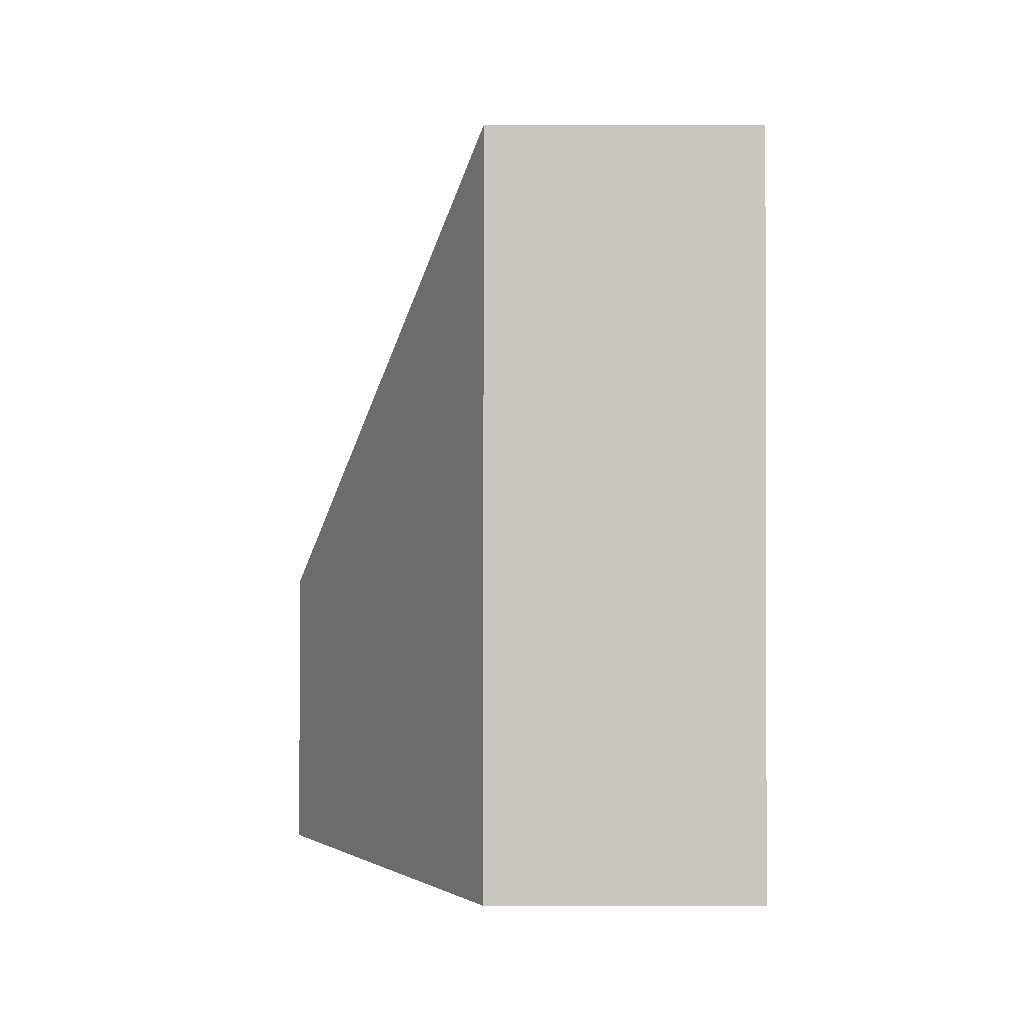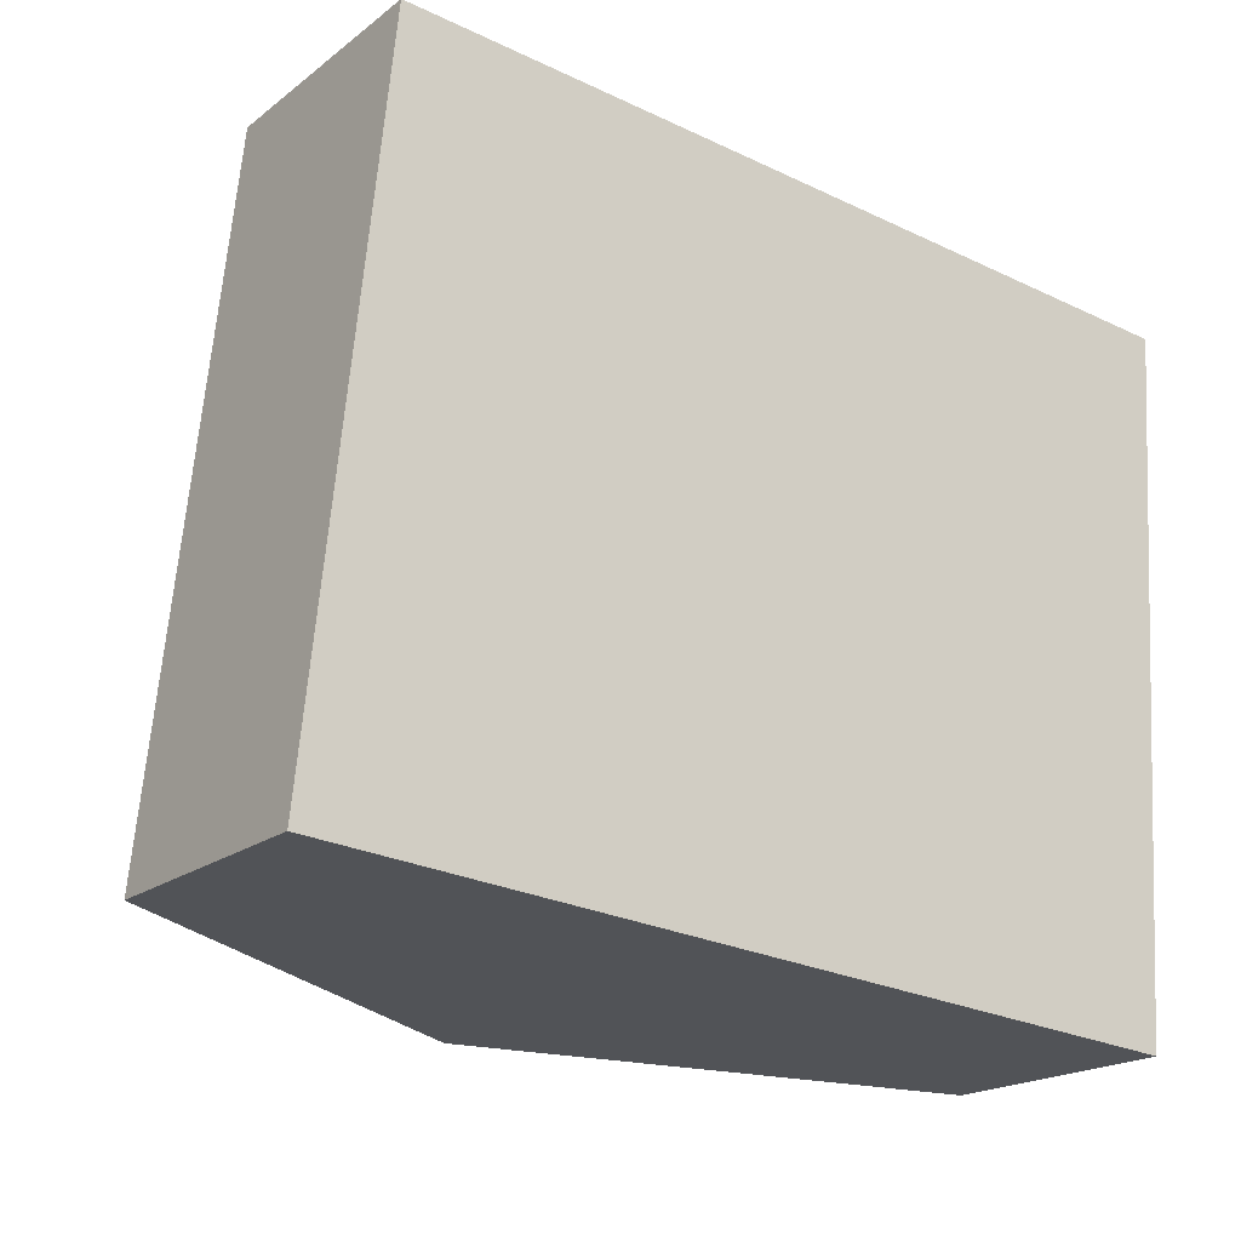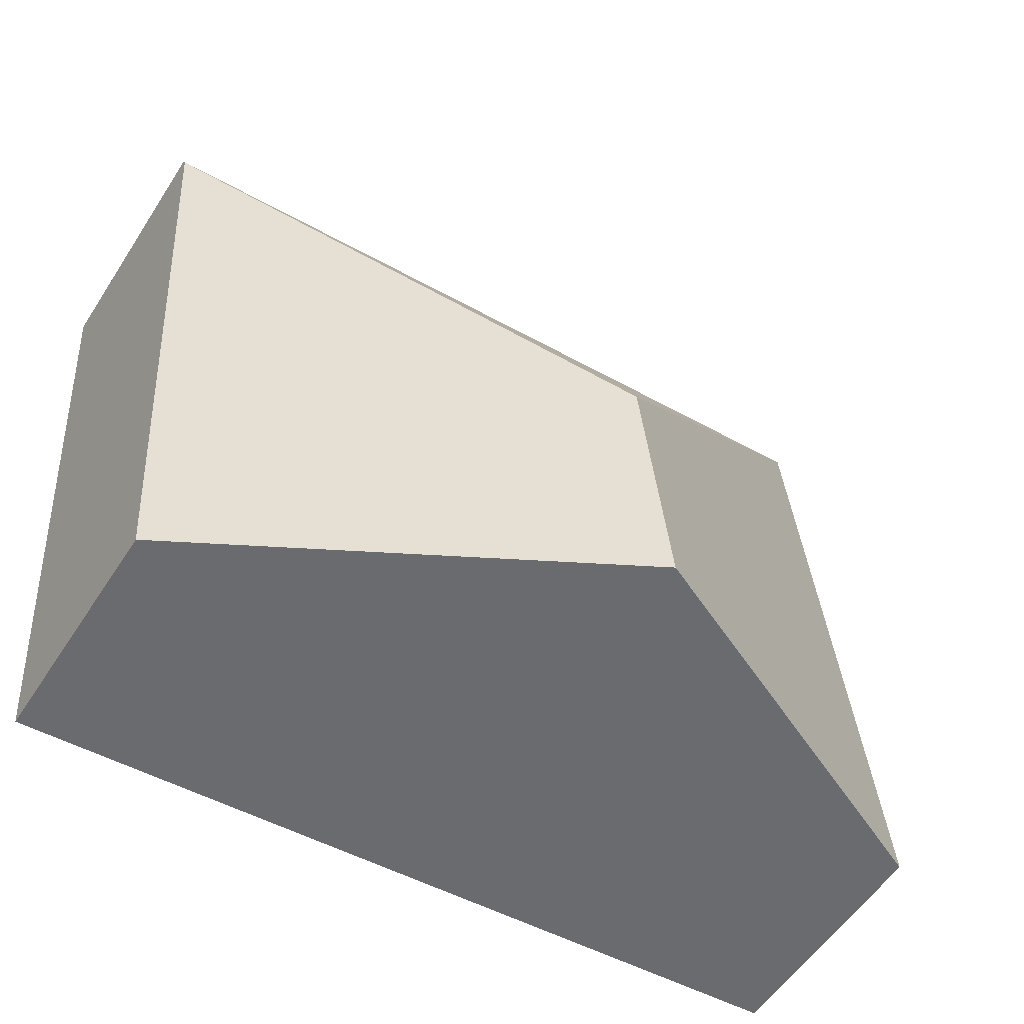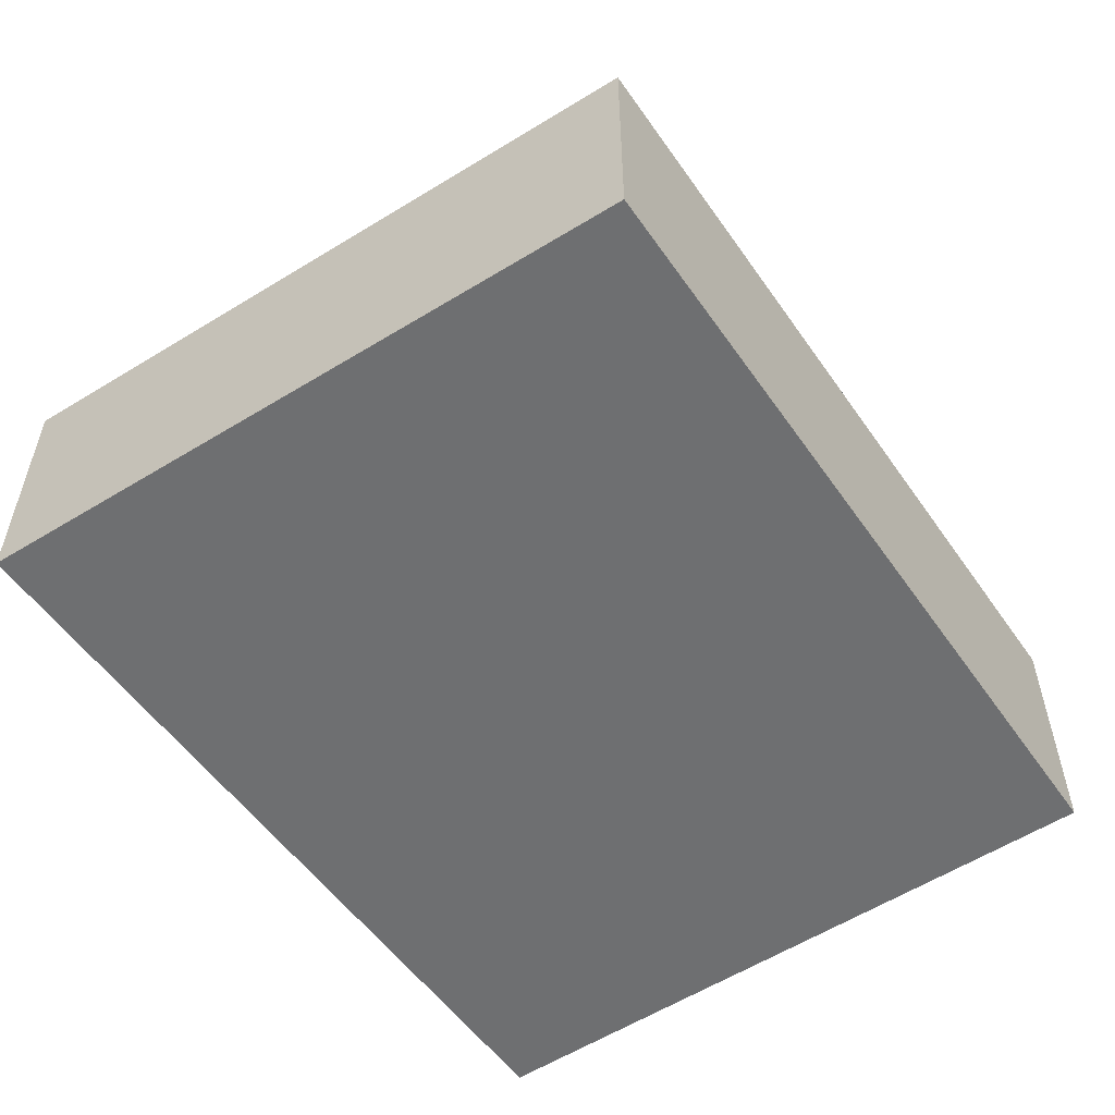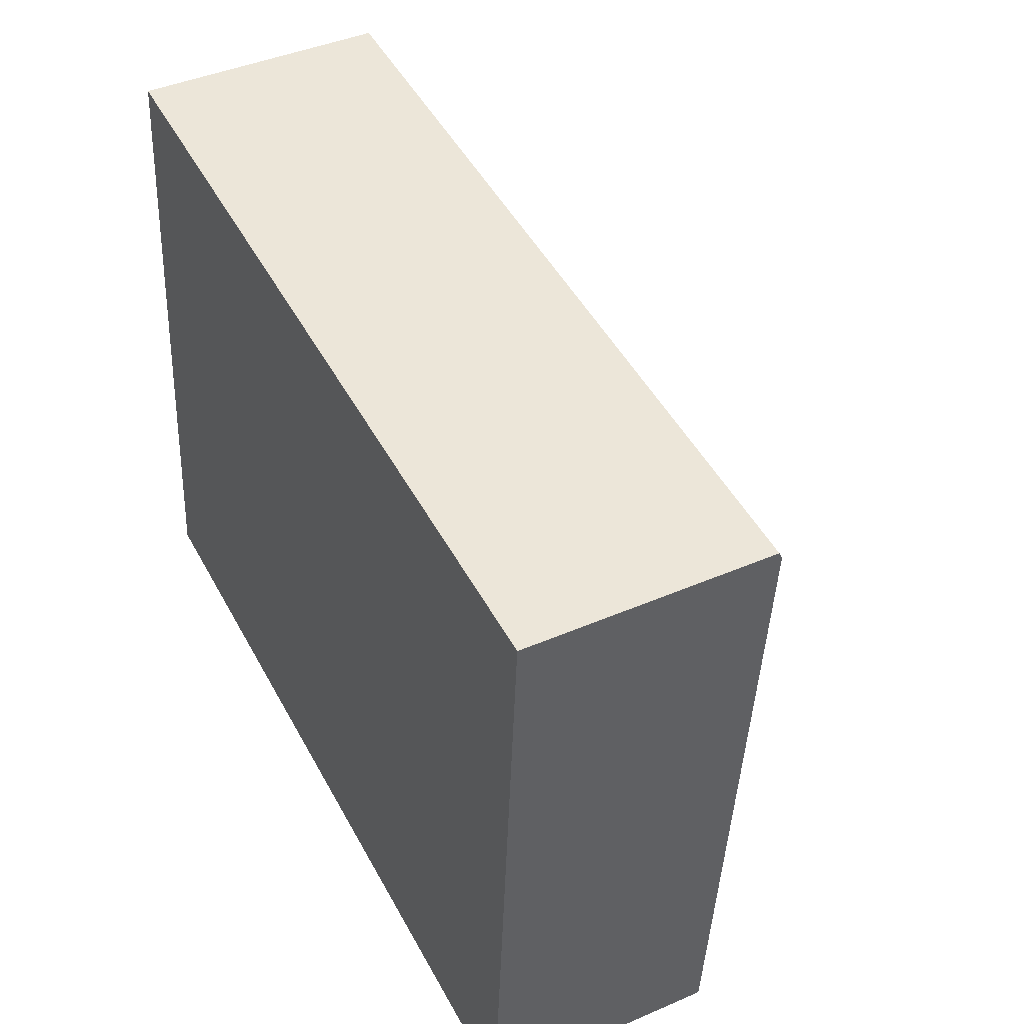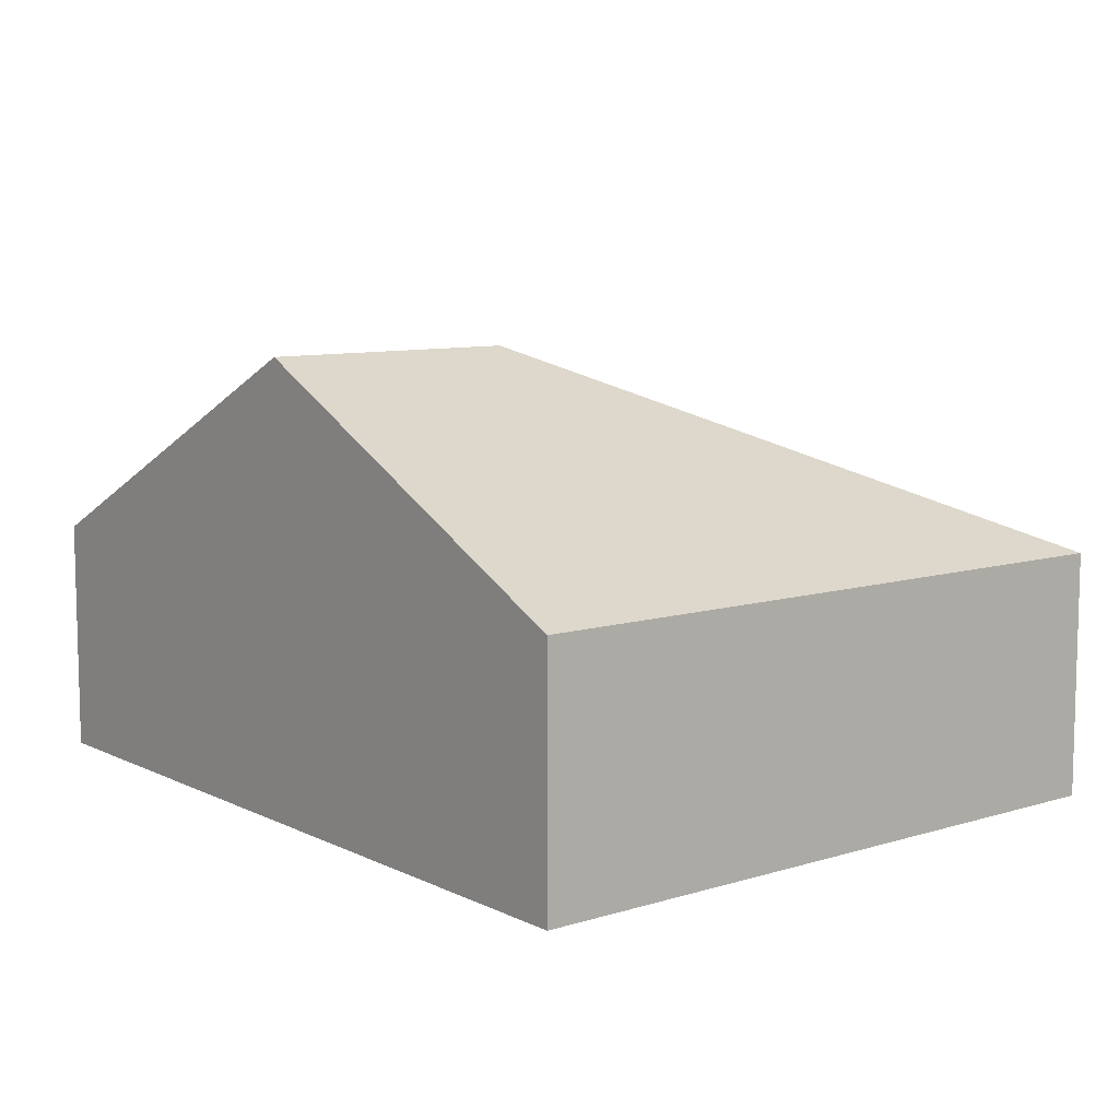
<metadata>
{"format":"obj","ext":"obj","renderer":"f3d","projection":"perspective","resolution":1024,"background":"white","views":[{"elev":4.7,"azim":-89.7,"up":"+Z"},{"elev":-19.4,"azim":-36.0,"up":"+Z"},{"elev":-55.5,"azim":147.6,"up":"+Z"},{"elev":-54.6,"azim":-51.2,"up":"+Y"},{"elev":42.7,"azim":62.7,"up":"+Z"},{"elev":8.9,"azim":-123.7,"up":"+Y"}]}
</metadata>
<code>
v  2.659 2.882 -0.202
v  5.699 1.617 3.899
v  5.395 1.55 -0.409
v  2.835 2.882 1.504
v  5.703 1.593 3.95
v  0.449 1.588 4.367
v  0 1.588 9.724e-17
v  5.395 2.504e-17 -0.409
v  5.699 -2.387e-16 3.899
v  5.703 -2.419e-16 3.95
v  2.659 1.237e-17 -0.202
v  0 0 0
v  0.449 -2.674e-16 4.367
g defaultobject
f 1 2 3
f 2 1 4
f 4 5 2
f 6 1 7
f 1 6 4
f 4 6 5
f 2 8 3
f 8 2 5
f 8 5 9
f 9 5 10
f 8 1 3
f 1 8 11
f 1 11 7
f 7 11 12
f 12 6 7
f 6 12 13
f 6 10 5
f 10 6 13
f 11 13 12
f 13 11 8
f 13 8 9
f 13 9 10

</code>
